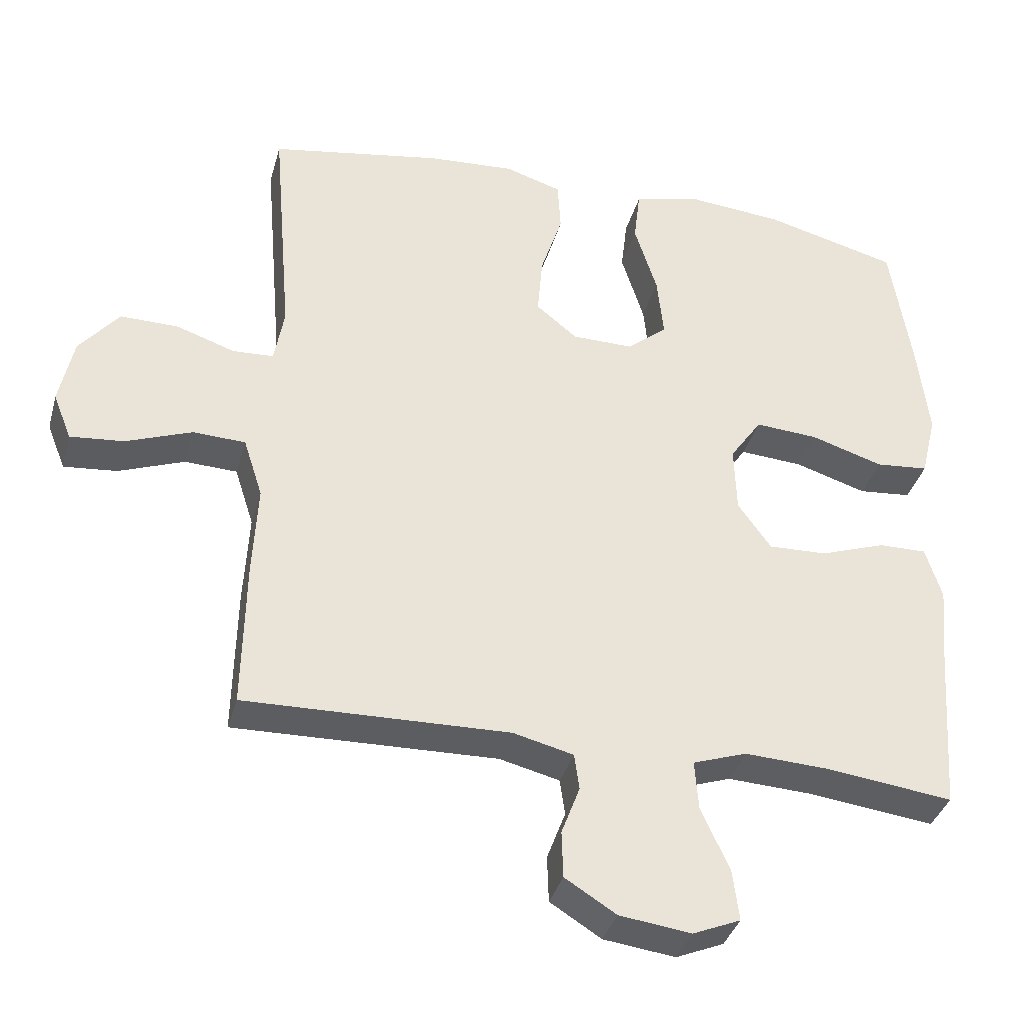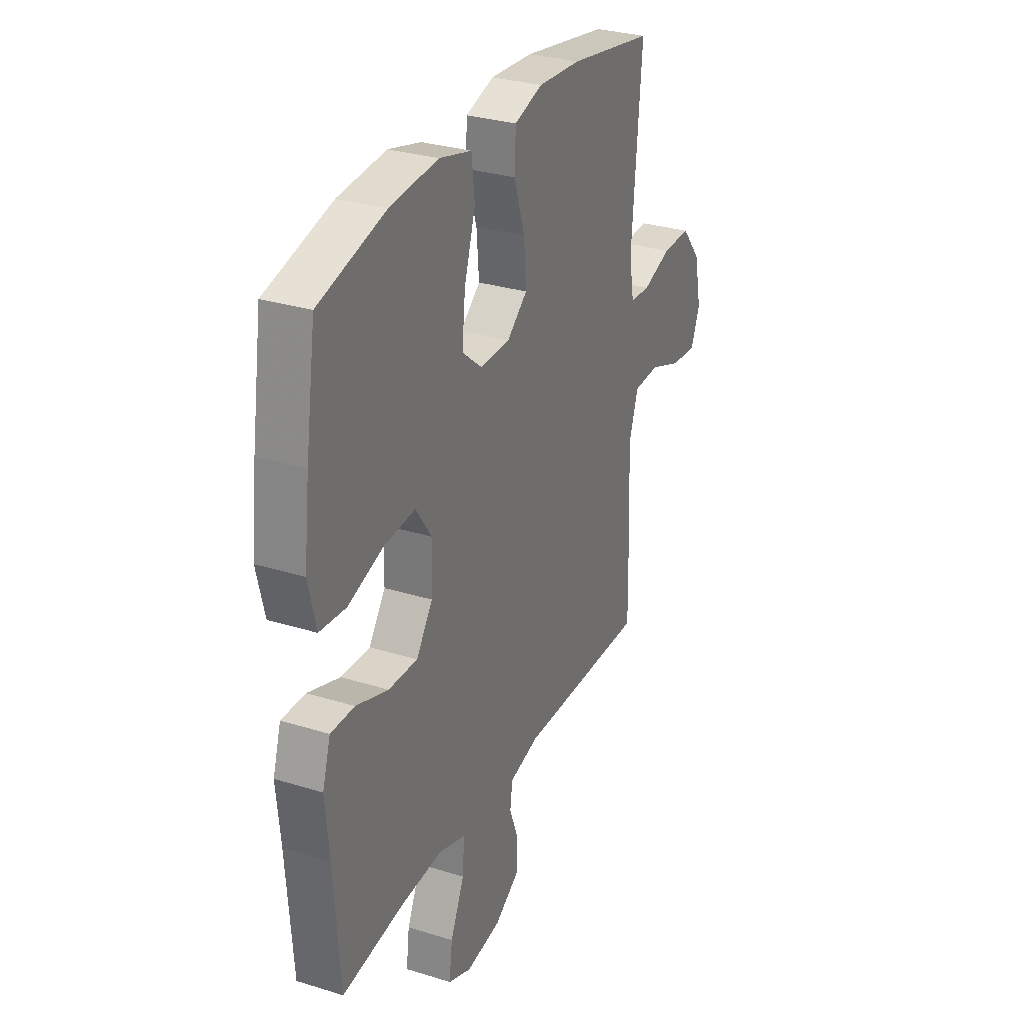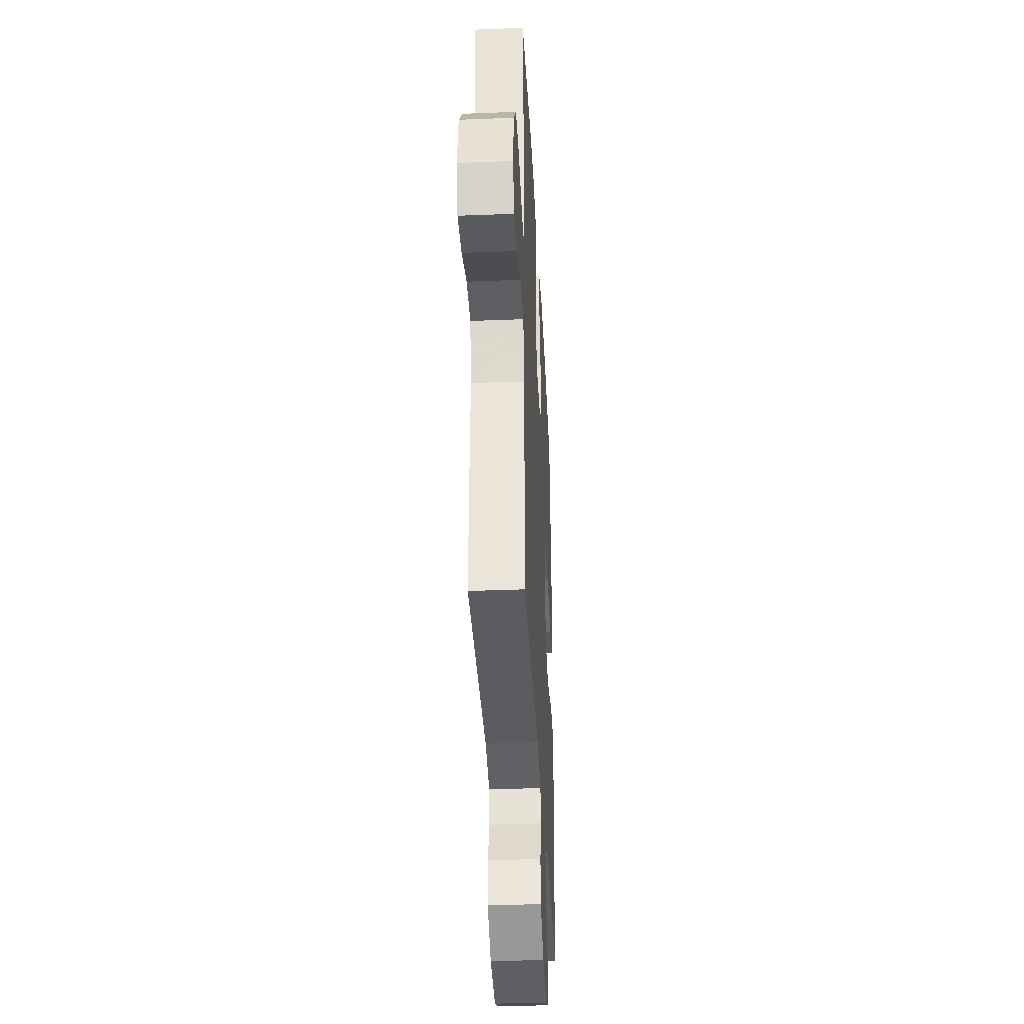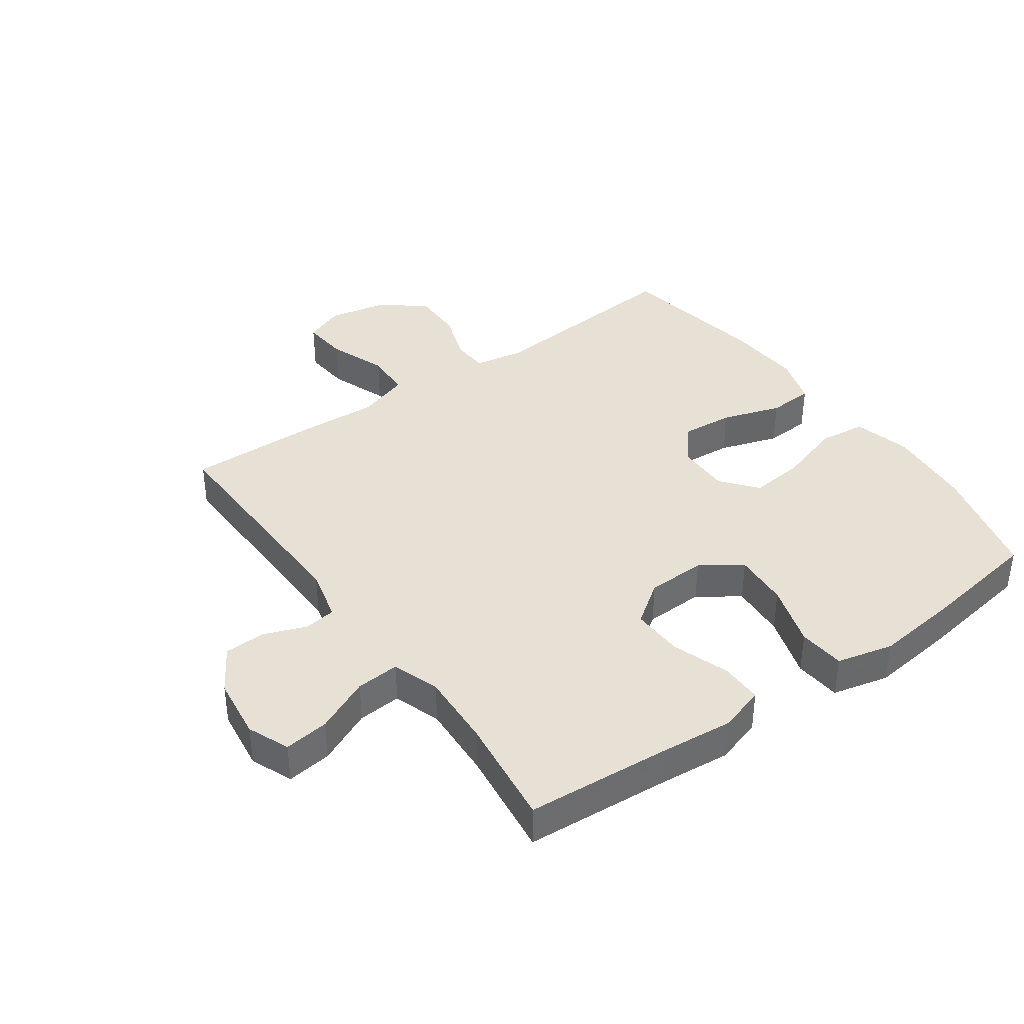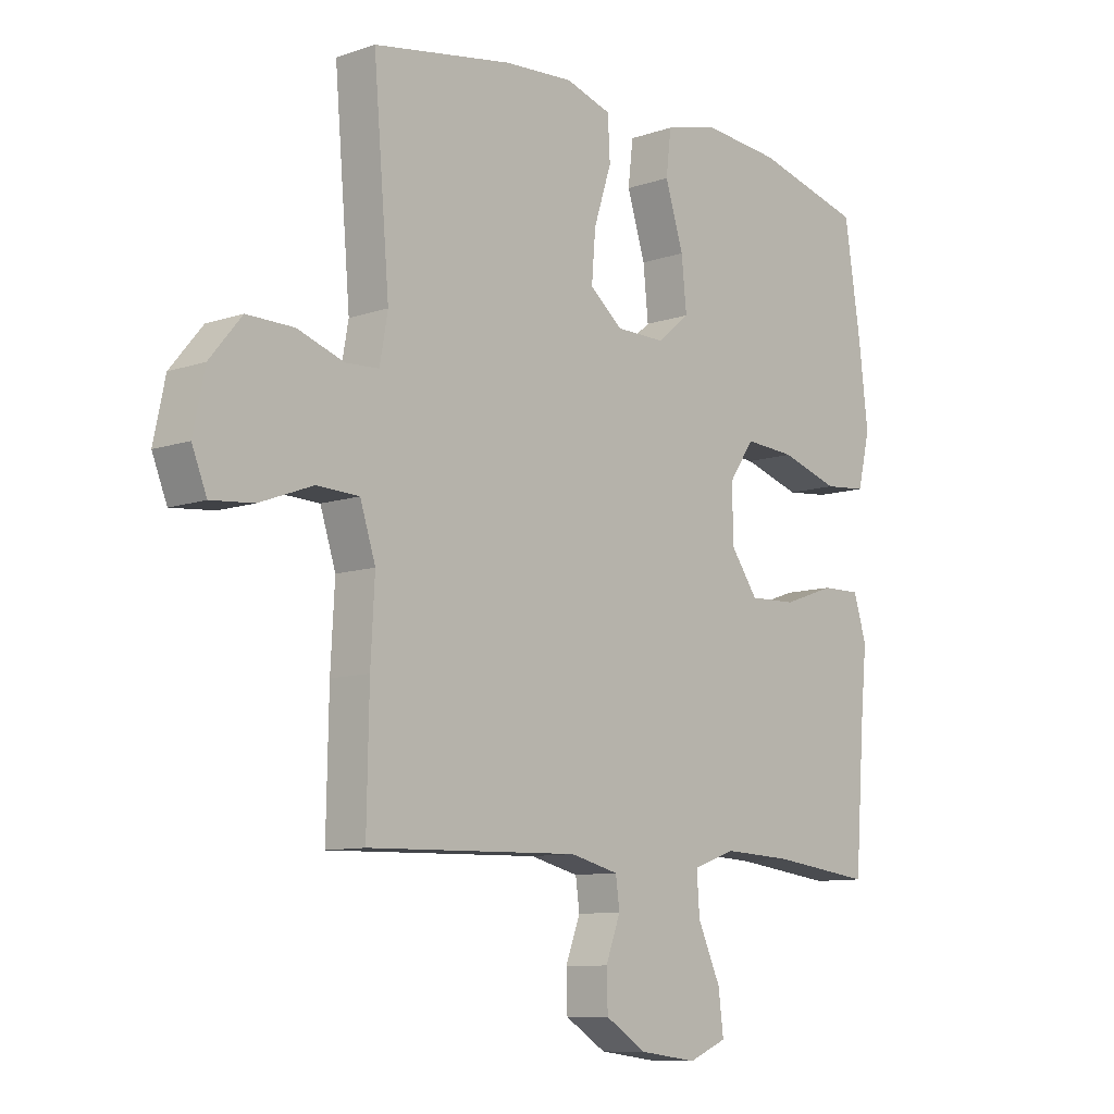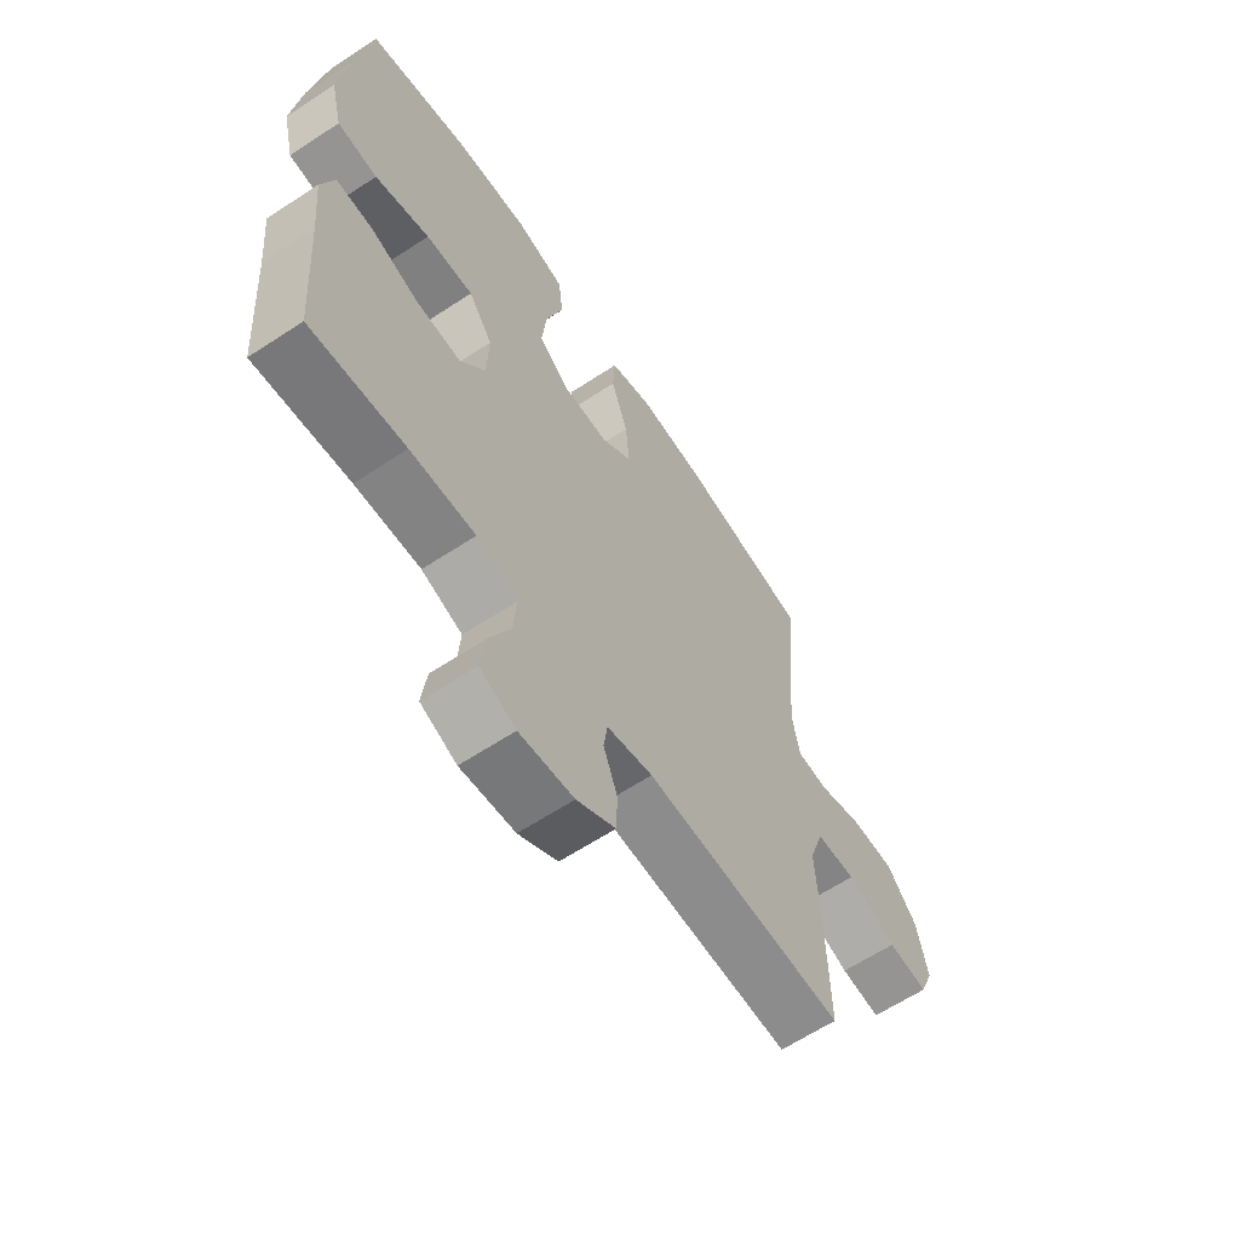
<metadata>
{"format":"obj","ext":"obj","renderer":"f3d","projection":"perspective","resolution":1024,"background":"white","views":[{"elev":-36.5,"azim":165.0,"up":"+Z"},{"elev":30.1,"azim":-65.7,"up":"+Z"},{"elev":-36.7,"azim":92.9,"up":"+Z"},{"elev":39.0,"azim":-125.4,"up":"+Y"},{"elev":-9.6,"azim":131.8,"up":"+Z"},{"elev":-63.2,"azim":-56.4,"up":"+Z"}]}
</metadata>
<code>
v -0.5 0.07 -0.5
v -0.517 0.07 -0.266
v -0.528 0.07 -0.15
v -0.505 0.07 -0.076
v -0.437 0.07 -0.077
v -0.345 0.07 -0.109
v -0.262 0.07 -0.112
v -0.215 0.07 -0.046
v -0.212 0.07 0.049
v -0.257 0.07 0.114
v -0.346 0.07 0.108
v -0.448 0.07 0.076
v -0.523 0.07 0.083
v -0.545 0.07 0.174
v -0.529 0.07 0.311
v -0.5 0.07 0.5
v -0.311 0.07 0.549
v -0.173 0.07 0.561
v -0.081 0.07 0.537
v -0.072 0.07 0.461
v -0.104 0.07 0.359
v -0.113 0.07 0.271
v -0.056 0.07 0.224
v 0.03 0.07 0.225
v 0.088 0.07 0.272
v 0.081 0.07 0.357
v 0.05 0.07 0.452
v 0.054 0.07 0.525
v 0.134 0.07 0.55
v 0.256 0.07 0.542
v 0.5 0.07 0.5
v 0.472 0.07 0.166
v 0.486 0.07 0.087
v 0.544 0.07 0.084
v 0.626 0.07 0.112
v 0.708 0.07 0.113
v 0.764 0.07 0.045
v 0.784 0.07 -0.051
v 0.758 0.07 -0.116
v 0.683 0.07 -0.109
v 0.59 0.07 -0.074
v 0.516 0.07 -0.077
v 0.489 0.07 -0.161
v 0.496 0.07 -0.291
v 0.5 0.07 -0.5
v 0.128 0.07 -0.491
v 0.043 0.07 -0.512
v 0.036 0.07 -0.563
v 0.062 0.07 -0.632
v 0.06 0.07 -0.698
v -0.012 0.07 -0.743
v -0.113 0.07 -0.756
v -0.18 0.07 -0.728
v -0.171 0.07 -0.656
v -0.131 0.07 -0.568
v -0.126 0.07 -0.498
v -0.202 0.07 -0.472
v -0.323 0.07 -0.478
v -0.5 0 -0.5
v -0.517 0 -0.266
v -0.528 0 -0.15
v -0.505 0 -0.076
v -0.437 0 -0.077
v -0.345 0 -0.109
v -0.262 0 -0.112
v -0.215 0 -0.046
v -0.212 0 0.049
v -0.257 0 0.114
v -0.346 0 0.108
v -0.448 0 0.076
v -0.523 0 0.083
v -0.545 0 0.174
v -0.529 0 0.311
v -0.5 0 0.5
v -0.311 0 0.549
v -0.173 0 0.561
v -0.081 0 0.537
v -0.072 0 0.461
v -0.104 0 0.359
v -0.113 0 0.271
v -0.056 0 0.224
v 0.03 0 0.225
v 0.088 0 0.272
v 0.081 0 0.357
v 0.05 0 0.452
v 0.054 0 0.525
v 0.134 0 0.55
v 0.256 0 0.542
v 0.5 0 0.5
v 0.472 0 0.166
v 0.486 0 0.087
v 0.544 0 0.084
v 0.626 0 0.112
v 0.708 0 0.113
v 0.764 0 0.045
v 0.784 0 -0.051
v 0.758 0 -0.116
v 0.683 0 -0.109
v 0.59 0 -0.074
v 0.516 0 -0.077
v 0.489 0 -0.161
v 0.496 0 -0.291
v 0.5 0 -0.5
v 0.128 0 -0.491
v 0.043 0 -0.512
v 0.036 0 -0.563
v 0.062 0 -0.632
v 0.06 0 -0.698
v -0.012 0 -0.743
v -0.113 0 -0.756
v -0.18 0 -0.728
v -0.171 0 -0.656
v -0.131 0 -0.568
v -0.126 0 -0.498
v -0.202 0 -0.472
v -0.323 0 -0.478
f 53 54 55
f 52 53 55
f 51 52 55
f 50 51 55
f 49 50 55
f 48 49 55
f 47 48 55 56
f 46 47 56 57
f 45 46 57
f 44 45 57
f 43 44 57
f 39 40 41
f 38 39 41
f 37 38 41
f 36 37 41
f 35 36 41
f 34 35 41
f 33 34 41 42
f 30 31 32
f 29 30 32
f 28 29 32
f 27 28 32
f 26 27 32
f 25 26 32 33
f 43 57 58
f 42 43 58
f 33 42 58
f 25 33 58
f 24 25 58
f 19 20 21
f 18 19 21
f 17 18 21
f 16 17 21
f 15 16 21
f 14 15 21
f 13 14 21
f 12 13 21
f 11 12 21
f 10 11 21 22
f 4 5 6
f 3 4 6
f 2 3 6
f 2 6 7
f 1 2 7
f 58 1 7 8
f 23 24 58 8
f 9 10 22 23
f 8 9 23
f 113 112 111
f 113 111 110
f 113 110 109
f 113 109 108
f 113 108 107
f 113 107 106
f 114 113 106 105
f 115 114 105 104
f 115 104 103
f 115 103 102
f 115 102 101
f 99 98 97
f 99 97 96
f 99 96 95
f 99 95 94
f 99 94 93
f 99 93 92
f 100 99 92 91
f 90 89 88
f 90 88 87
f 90 87 86
f 90 86 85
f 90 85 84
f 91 90 84 83
f 116 115 101
f 116 101 100
f 116 100 91
f 116 91 83
f 116 83 82
f 79 78 77
f 79 77 76
f 79 76 75
f 79 75 74
f 79 74 73
f 79 73 72
f 79 72 71
f 79 71 70
f 79 70 69
f 80 79 69 68
f 64 63 62
f 64 62 61
f 64 61 60
f 65 64 60
f 65 60 59
f 66 65 59 116
f 66 116 82 81
f 81 80 68 67
f 81 67 66
f 1 59 60 2
f 2 60 61 3
f 3 61 62 4
f 4 62 63 5
f 5 63 64 6
f 6 64 65 7
f 7 65 66 8
f 8 66 67 9
f 9 67 68 10
f 10 68 69 11
f 11 69 70 12
f 12 70 71 13
f 13 71 72 14
f 14 72 73 15
f 15 73 74 16
f 16 74 75 17
f 17 75 76 18
f 18 76 77 19
f 19 77 78 20
f 20 78 79 21
f 21 79 80 22
f 22 80 81 23
f 23 81 82 24
f 24 82 83 25
f 25 83 84 26
f 26 84 85 27
f 27 85 86 28
f 28 86 87 29
f 29 87 88 30
f 30 88 89 31
f 31 89 90 32
f 32 90 91 33
f 33 91 92 34
f 34 92 93 35
f 35 93 94 36
f 36 94 95 37
f 37 95 96 38
f 38 96 97 39
f 39 97 98 40
f 40 98 99 41
f 41 99 100 42
f 42 100 101 43
f 43 101 102 44
f 44 102 103 45
f 45 103 104 46
f 46 104 105 47
f 47 105 106 48
f 48 106 107 49
f 49 107 108 50
f 50 108 109 51
f 51 109 110 52
f 52 110 111 53
f 53 111 112 54
f 54 112 113 55
f 55 113 114 56
f 56 114 115 57
f 57 115 116 58
f 58 116 59 1

</code>
